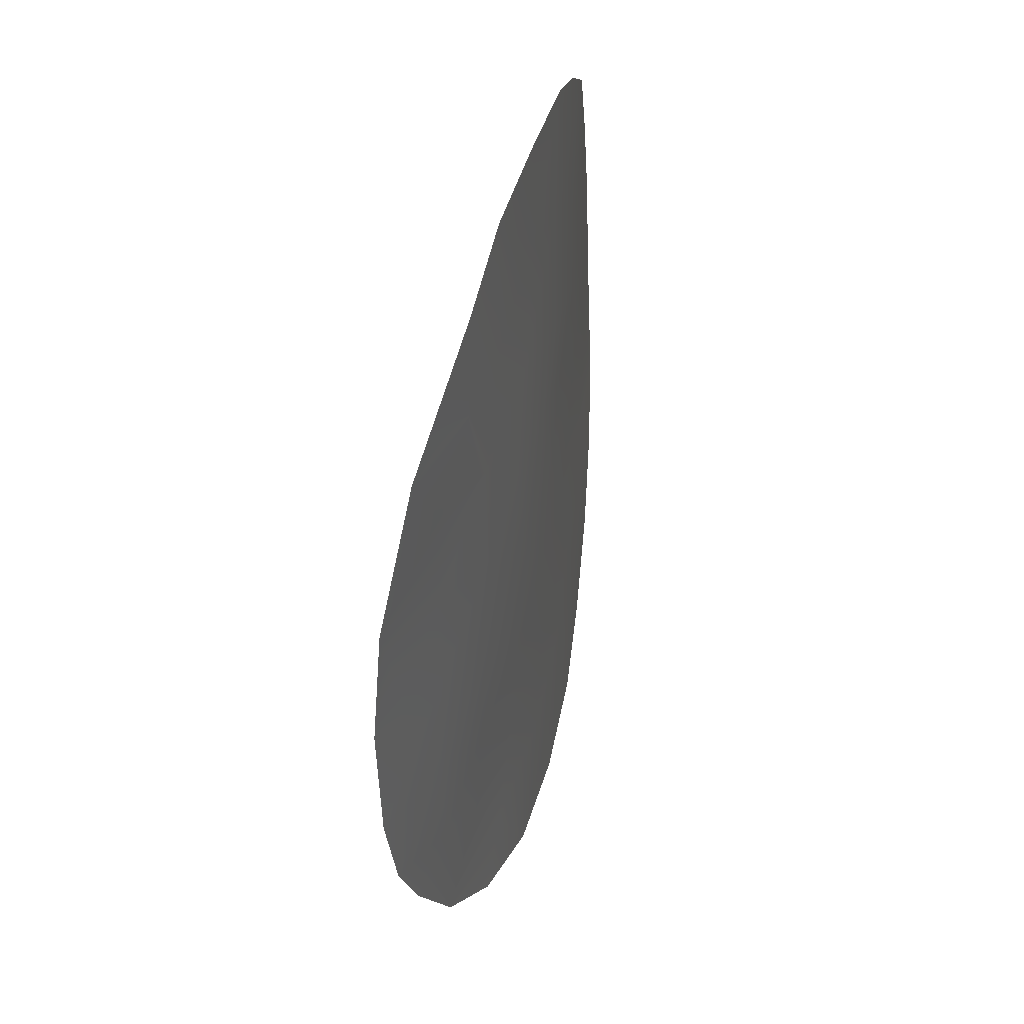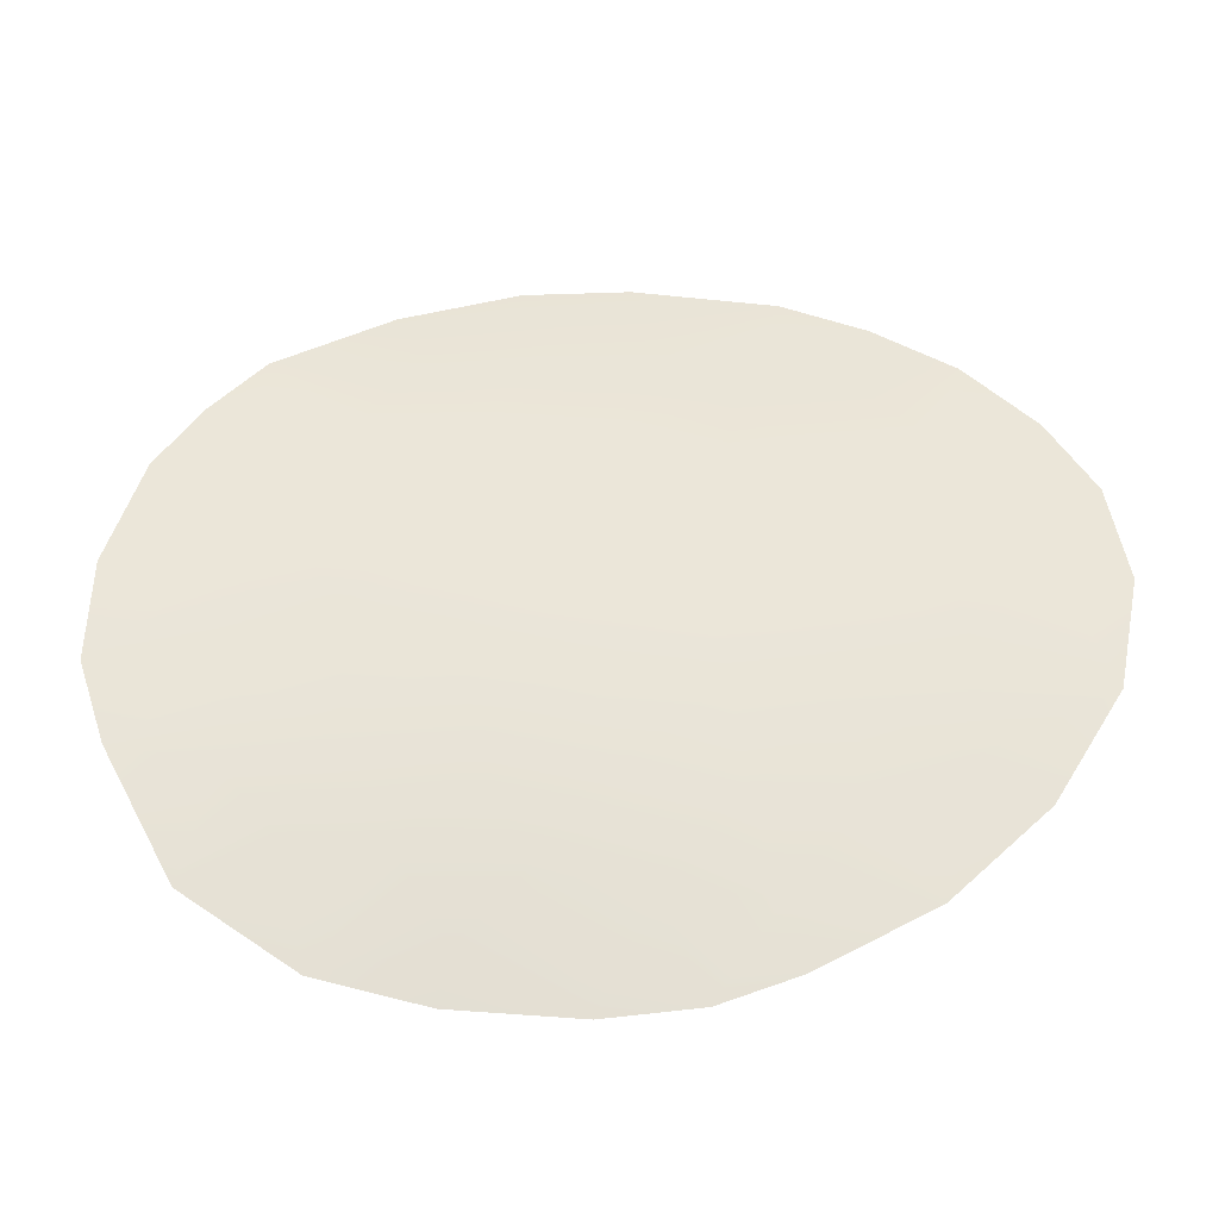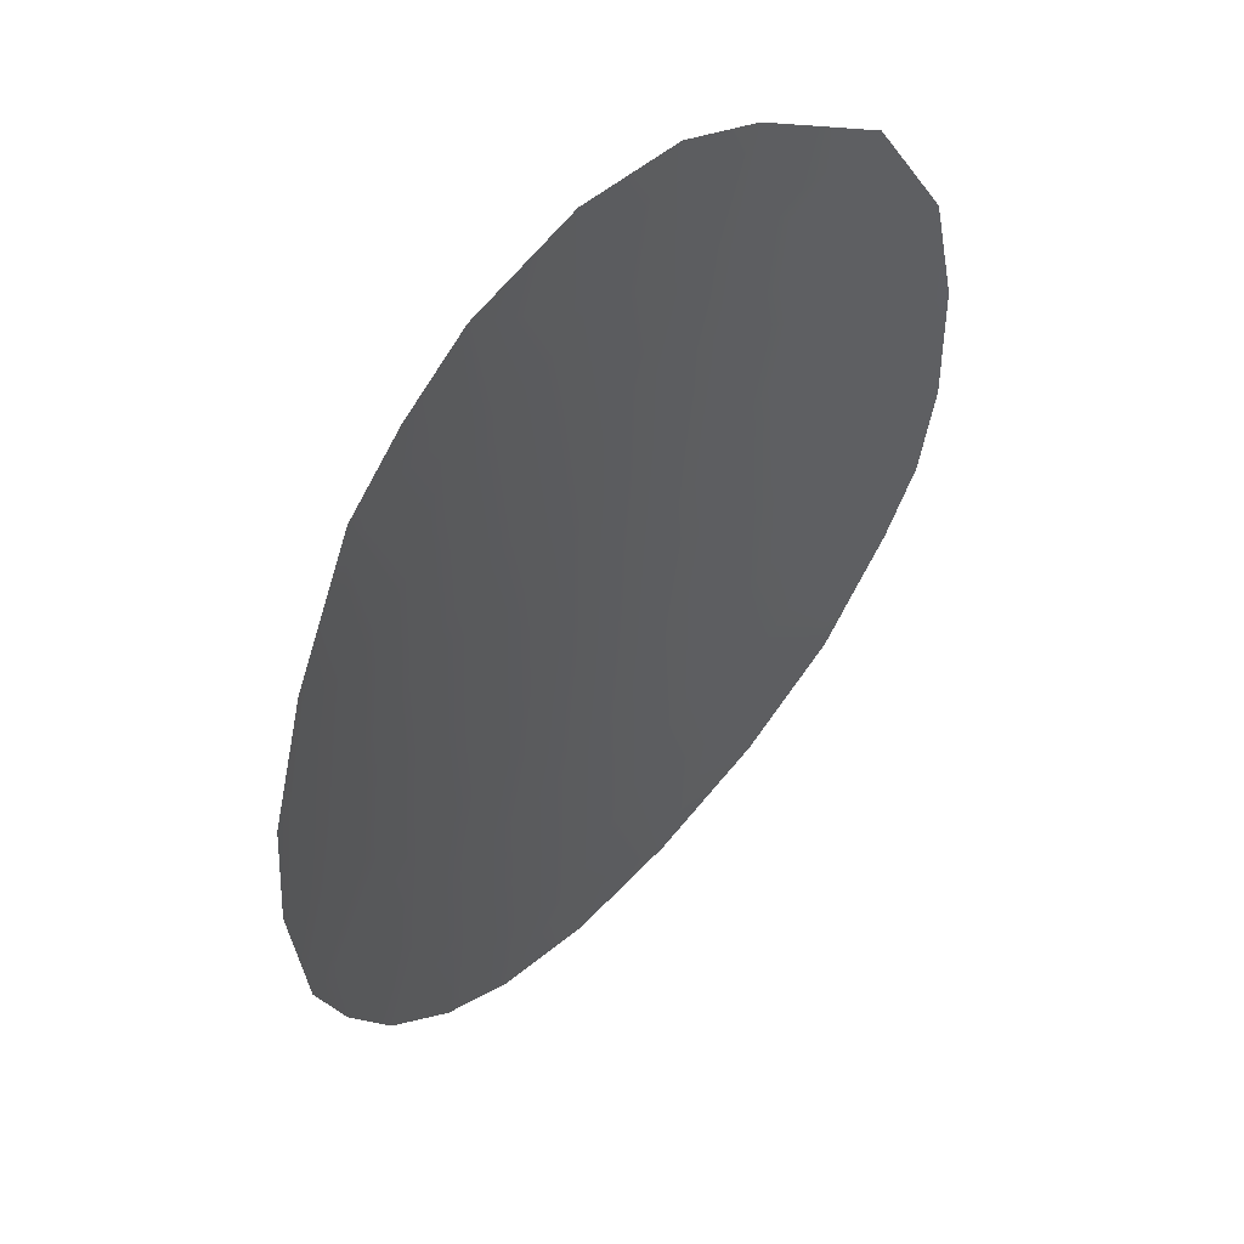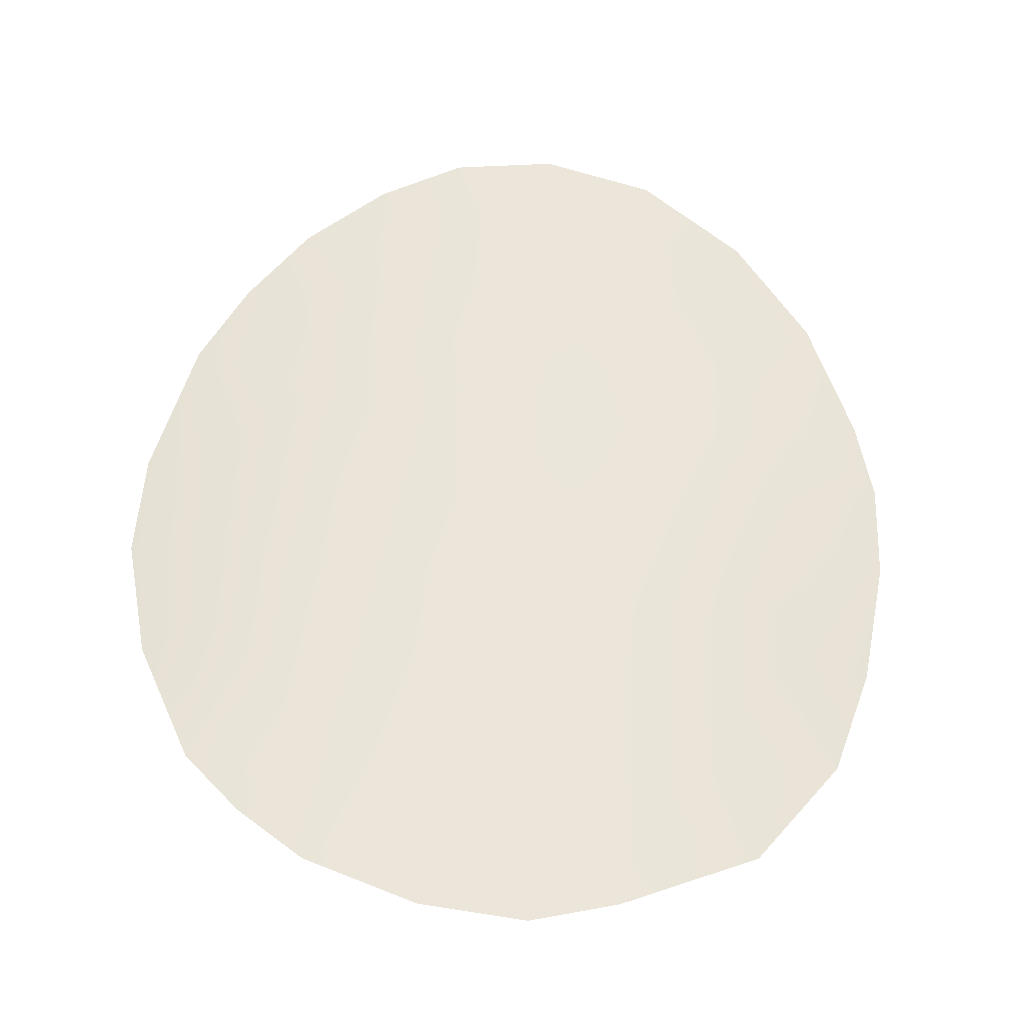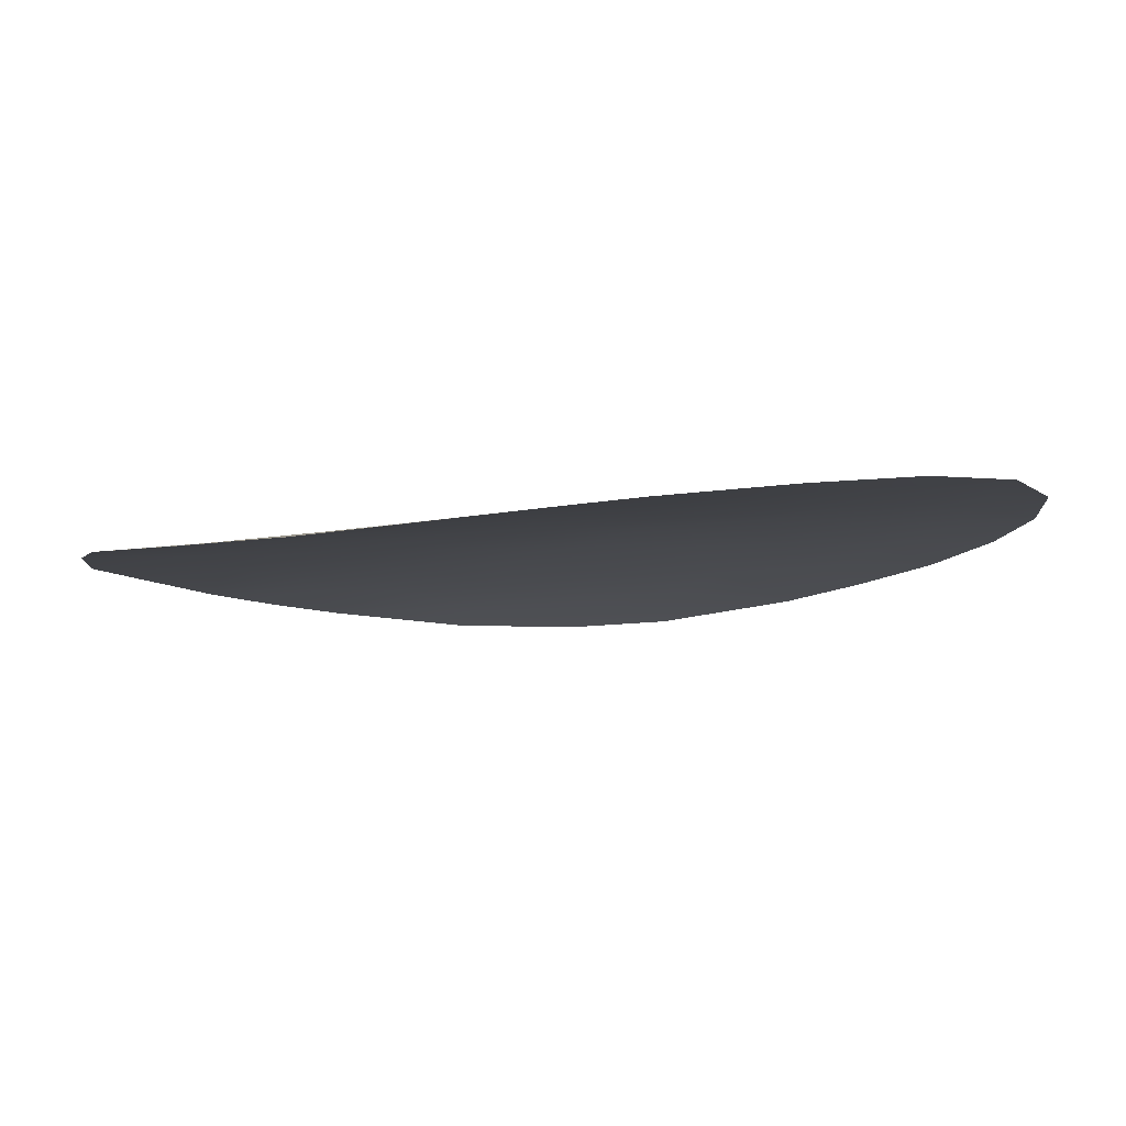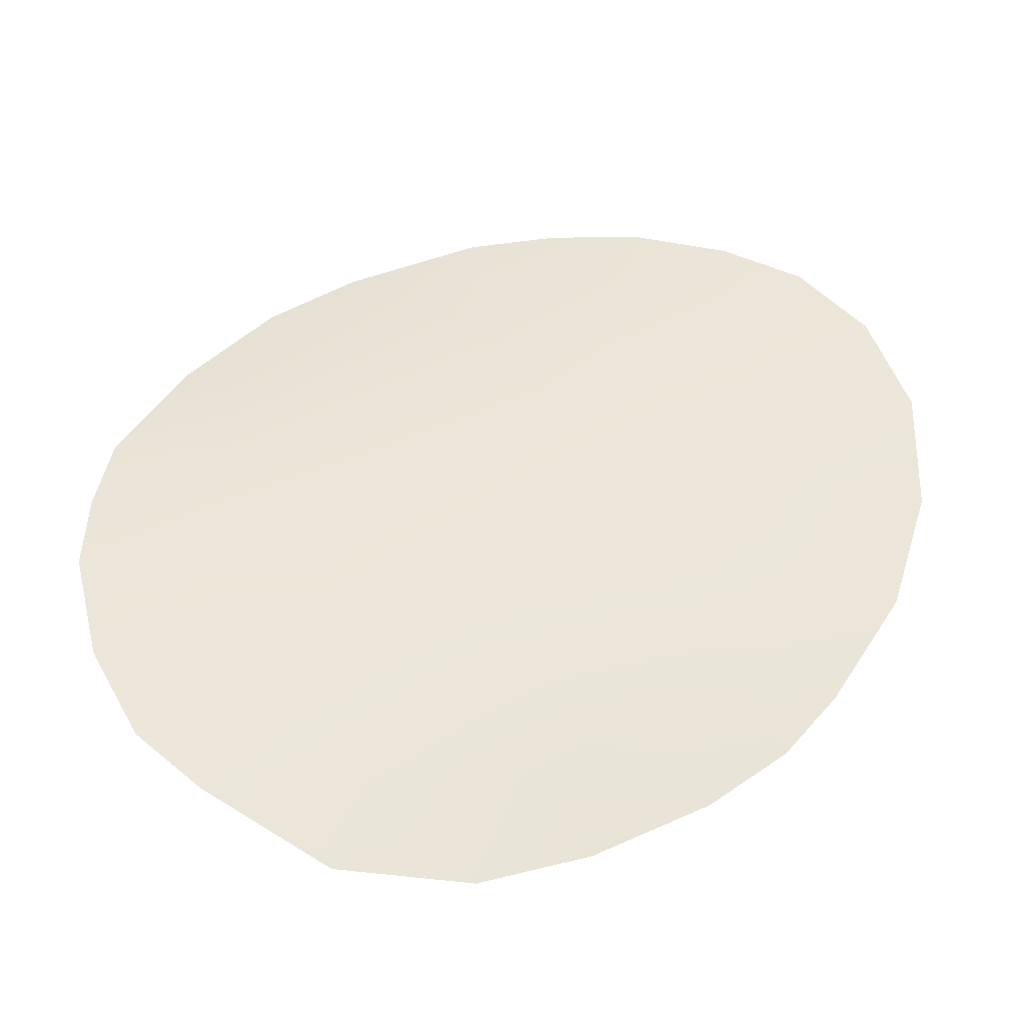
<metadata>
{"format":"obj","ext":"obj","renderer":"f3d","projection":"perspective","resolution":1024,"background":"white","views":[{"elev":49.7,"azim":-78.4,"up":"+Y"},{"elev":51.4,"azim":-88.4,"up":"+Z"},{"elev":48.3,"azim":130.4,"up":"+Y"},{"elev":56.0,"azim":-172.9,"up":"+Z"},{"elev":-10.9,"azim":-74.9,"up":"+Z"},{"elev":49.0,"azim":-119.4,"up":"+Z"}]}
</metadata>
<code>
v -1.119 -31.6 49.98
v 0.7498 -26.69 49.85
v -2.263 -27.93 49.81
v -1.553 -24.07 49.7
v 3.307 -32.01 49.93
v -4.365 -22.44 49.36
v 2.86 -30.16 49.88
v 2.472 -26.03 49.78
v -4.375 -28.4 49.56
v -5.526 -23.47 49.15
v 1.94 -33.35 50.04
v -4.71 -30.31 49.55
v 5.196 -30.93 49.7
v 4.503 -32.44 49.85
v 5.589 -26.52 49.46
v -1.013 -36.33 50.12
v -8.016 -29.86 48.86
v 3.686 -22.36 49.61
v 3.548 -33.89 49.97
v -6.288 -21.96 48.95
v 2.608 -21.45 49.64
v -7.571 -23.98 48.69
v -0.684 -20.12 49.62
v 0.7913 -35.98 50.15
v -2.537 -20.11 49.46
v -8.03 -25.94 48.64
v -8.191 -28.19 48.72
v 1.35 -20.68 49.66
v 0.5565 -25.14 49.81
v -3.797 -24.26 49.51
v -0.1526 -28.13 49.9
v -2.257 -25.88 49.74
v 4.108 -28.86 49.74
v 5.671 -28.4 49.5
v 4.118 -27.11 49.7
v 2.285 -24.01 49.74
v 0.5605 -22.75 49.73
v 3.97 -25.01 49.63
v 4.92 -24.42 49.48
v 0.02961 -33.3 50.05
v 0.896 -34.56 50.11
v -2.894 -30.09 49.8
v 2.225 -35.14 50.07
v -4.031 -26.35 49.55
v 1.827 -22.26 49.7
v -0.9175 -22 49.66
v -2.019 -33.74 49.99
v -6.498 -33.23 49.34
v -0.7329 -35.04 50.09
v -1.218 -29.64 49.93
v 0.6515 -29.97 49.95
v 2.195 -28.14 49.84
v -3.032 -35.99 49.99
v -4.018 -20.65 49.34
v -7.157 -26.07 48.87
v -6.316 -29.03 49.22
v -5.993 -27.15 49.2
v -7.551 -31.2 49.04
v -4.978 -34.85 49.69
v -4.156 -33.74 49.74
v -4.977 -32.01 49.53
v -6.38 -30.93 49.27
v -2.828 -22.5 49.52
v 1.231 -31.67 50
v -3.362 -31.99 49.79
v -5.755 -25.2 49.16
v -0.7555 -26.25 49.83
f 52 8 35
f 6 20 54
f 31 50 3
f 47 1 40
f 51 7 64
f 36 45 18
f 29 37 36
f 22 55 26
f 5 14 19
f 8 29 36
f 5 13 14
f 47 60 65
f 2 29 8
f 34 13 33
f 34 35 15
f 34 33 35
f 3 9 44
f 13 5 7
f 56 62 17
f 56 17 27
f 5 19 11
f 29 4 37
f 33 13 7
f 36 18 38
f 39 38 18
f 35 38 15
f 39 15 38
f 6 54 63
f 11 43 41
f 3 42 9
f 9 42 12
f 43 24 41
f 21 18 45
f 1 47 65
f 3 32 67
f 42 1 65
f 46 23 28
f 61 62 12
f 3 44 32
f 52 35 33
f 52 33 7
f 35 8 38
f 8 36 38
f 24 49 41
f 49 24 16
f 6 10 20
f 42 3 50
f 64 5 11
f 1 42 50
f 7 51 52
f 52 51 31
f 64 7 5
f 36 37 45
f 6 30 10
f 59 60 53
f 46 63 25
f 46 25 23
f 63 54 25
f 56 12 62
f 51 1 50
f 1 51 64
f 40 64 11
f 8 52 2
f 2 52 31
f 40 11 41
f 43 11 19
f 22 66 55
f 66 57 55
f 27 57 56
f 57 27 55
f 26 55 27
f 56 9 12
f 4 63 46
f 28 45 37
f 45 28 21
f 56 57 9
f 44 66 30
f 62 58 17
f 31 51 50
f 60 47 53
f 61 65 60
f 20 10 22
f 49 16 53
f 47 49 53
f 62 48 58
f 62 61 48
f 40 1 64
f 60 59 48
f 61 60 48
f 40 41 49
f 30 6 63
f 47 40 49
f 44 30 32
f 42 65 12
f 29 2 67
f 65 61 12
f 44 9 57
f 30 66 10
f 10 66 22
f 66 44 57
f 32 30 4
f 3 67 31
f 31 67 2
f 4 67 32
f 29 67 4
f 4 46 37
f 30 63 4
f 37 46 28

</code>
